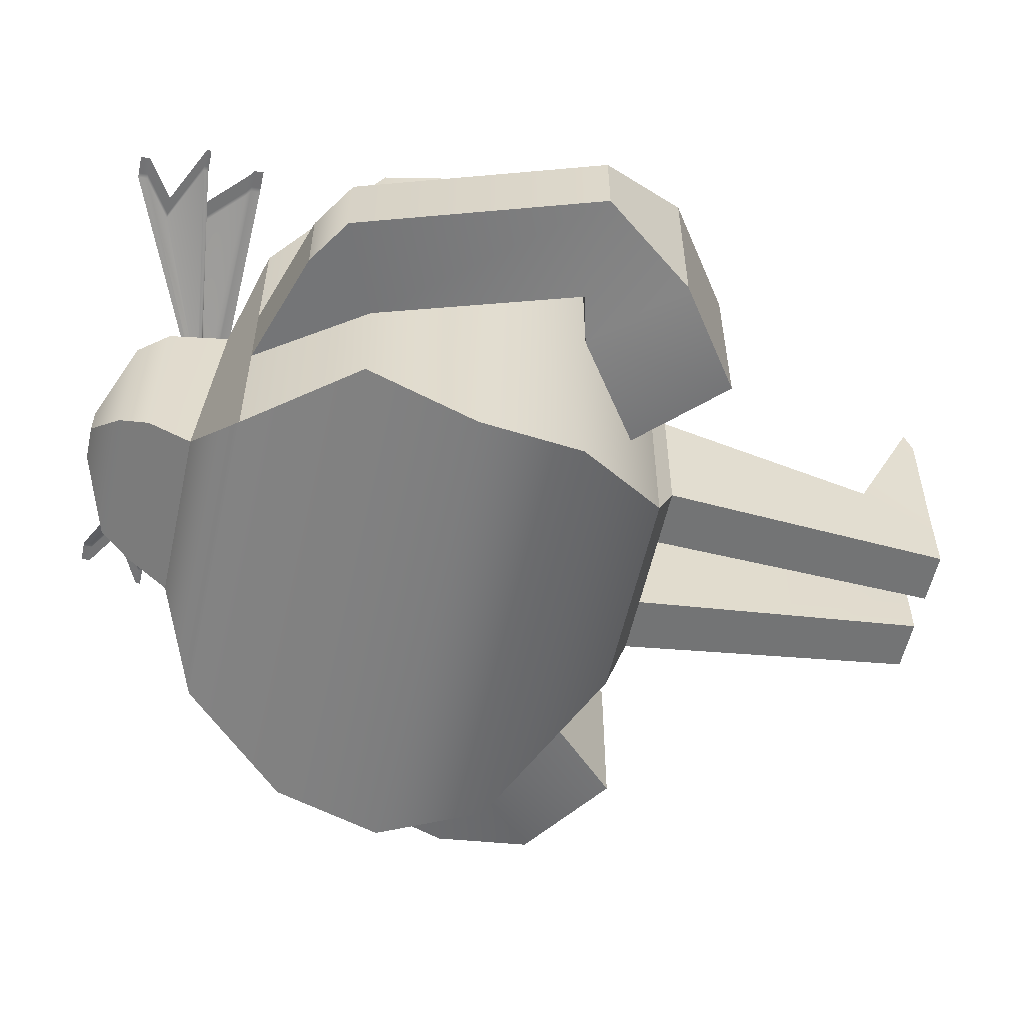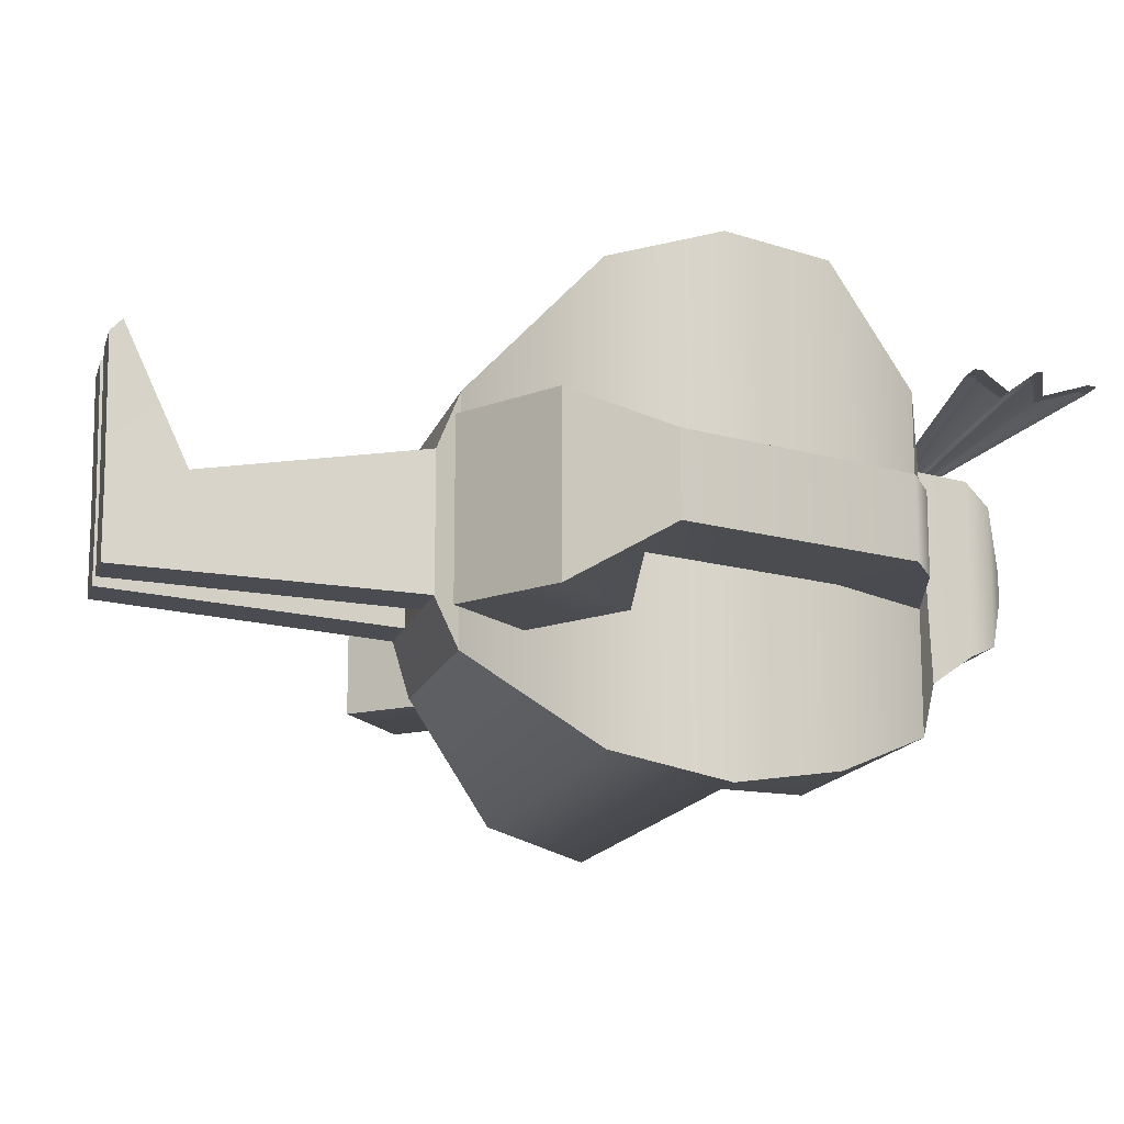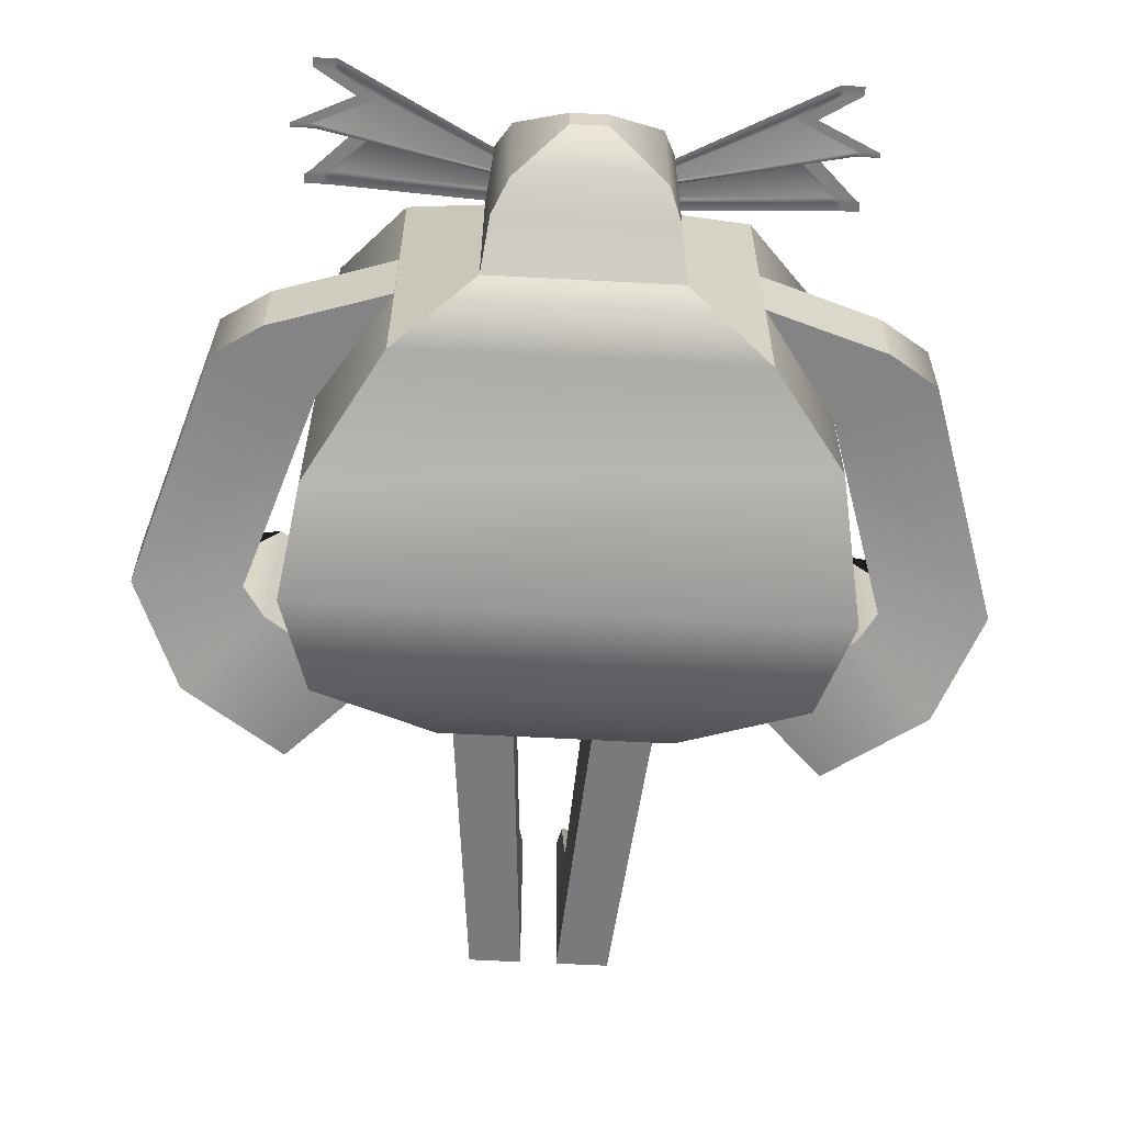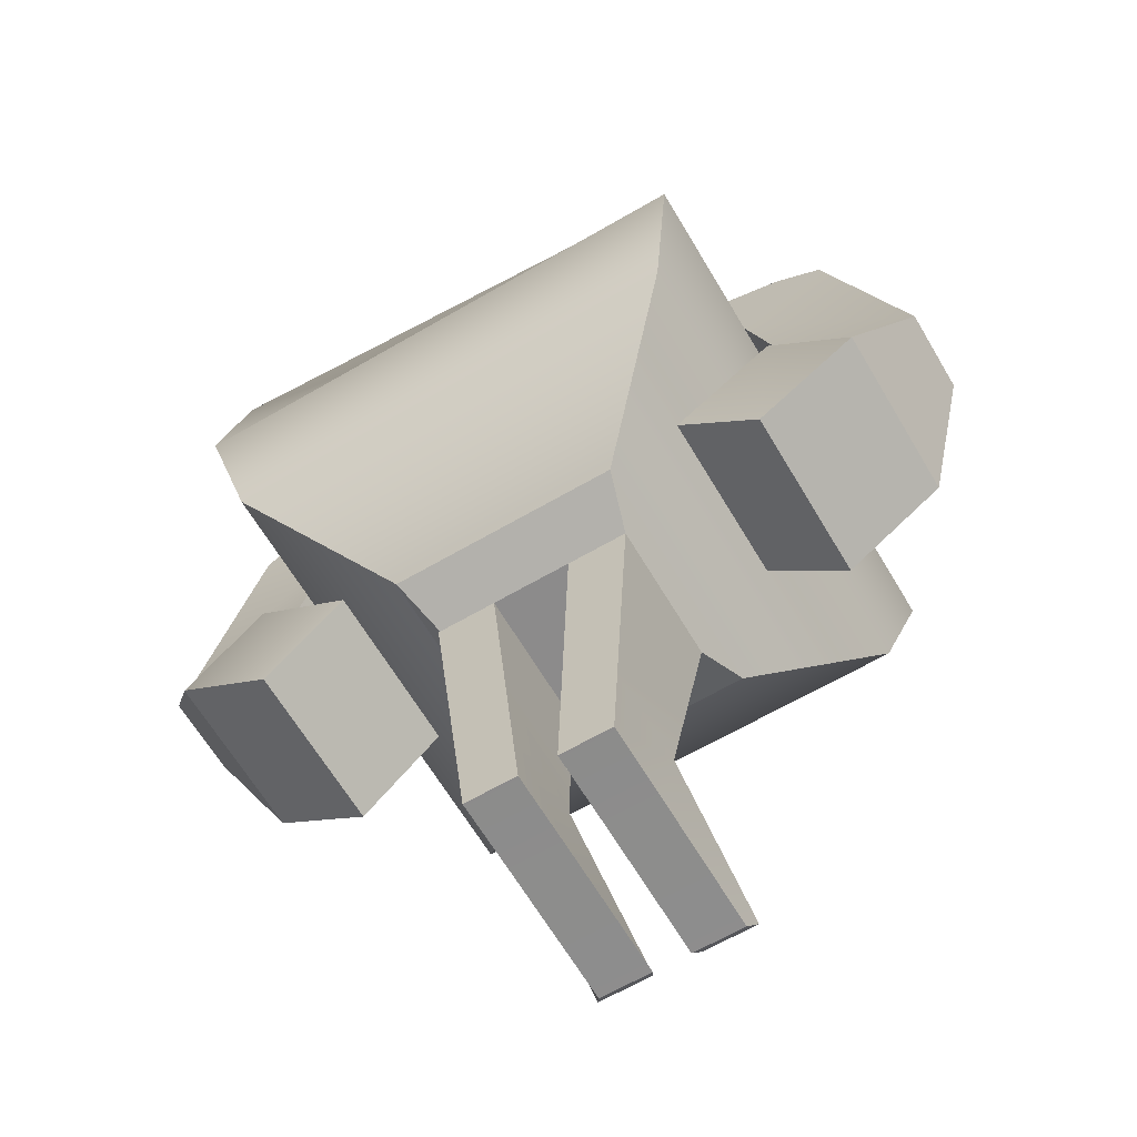
<metadata>
{"format":"obj","ext":"obj","renderer":"f3d","projection":"perspective","resolution":1024,"background":"white","views":[{"elev":-56.5,"azim":-102.5,"up":"+Z"},{"elev":-14.6,"azim":75.3,"up":"+Z"},{"elev":-61.4,"azim":176.9,"up":"+Z"},{"elev":-64.0,"azim":-149.5,"up":"+Y"}]}
</metadata>
<code>
g default
v -0.3396 1.065 0.3922
v 0.4144 1.065 0.3922
v -0.5139 2.489 0.4519
v 0.5913 2.489 0.4519
v -0.5139 2.489 -0.662
v 0.5913 2.489 -0.662
v -0.3396 1.065 -0.4299
v 0.4144 1.065 -0.4299
v -0.8079 1.777 0.8146
v -0.8079 1.777 -0.88
v 0.8787 1.777 -0.88
v 0.8787 1.777 0.8146
v -0.7561 2.133 0.7741
v -0.7561 2.133 -0.604
v 0.8223 2.133 -0.8211
v 0.8223 2.133 0.7741
v -0.7167 1.421 0.7308
v -0.7167 1.421 -0.7846
v 0.7921 1.421 -0.7846
v 0.7921 1.421 0.7308
v -0.2621 2.579 0.2707
v 0.3395 2.579 0.2707
v 0.3395 2.633 -0.4344
v -0.2621 2.633 -0.4344
v -0.02035 2.981 0.01243
v 0.09774 2.981 0.01243
v 0.09774 2.981 -0.08943
v -0.02035 2.981 -0.08943
v 0.3173 2.78 0.2543
v -0.2397 2.78 0.2543
v -0.2397 2.78 -0.3319
v 0.3173 2.78 -0.3319
v 0.265 2.881 0.1859
v -0.1985 2.881 0.1859
v -0.1985 2.881 -0.2842
v 0.265 2.881 -0.2842
v -0.2885 0.9976 -0.2524
v 0.3634 0.9976 -0.2524
v 0.3634 0.9976 0.2147
v -0.2885 0.9976 0.2147
v 0.01565 2.588 0.3547
v 0.05689 2.588 0.3547
v -0.03792 2.647 0.3436
v 0.1074 2.647 0.3436
v 0.01048 2.748 0.257
v 0.05898 2.748 0.257
v -0.03792 2.63 0.2665
v 0.1074 2.63 0.2665
v 0.03473 2.63 0.2665
v 0.03473 2.588 0.3547
v 0.03473 2.677 0.3436
v 0.03473 2.748 0.257
v -0.1967 -0.002394 0.07428
v -0.02146 -0.002394 0.07428
v -0.2885 0.9976 0.2147
v -0.09011 0.9976 0.2147
v -0.2885 0.9976 -0.2524
v -0.09011 0.9976 -0.2524
v -0.1967 -0.002394 -0.1924
v -0.02146 -0.002394 -0.1924
v -0.05578 0.4976 0.1445
v -0.2426 0.4976 0.1445
v -0.2426 0.4976 -0.2224
v -0.05578 0.4976 -0.2224
v -0.03862 0.2476 0.1094
v -0.2197 0.2476 0.1094
v -0.2197 0.2476 -0.2074
v -0.03862 0.2476 -0.2074
v -0.1967 -0.008921 0.5404
v -0.02146 -0.008921 0.5404
v -0.03862 0.031 0.5755
v -0.2197 0.031 0.5755
v 0.2778 -0.002394 0.07428
v 0.1026 -0.002394 0.07428
v 0.3696 0.9976 0.2147
v 0.1712 0.9976 0.2147
v 0.3696 0.9976 -0.2524
v 0.1712 0.9976 -0.2524
v 0.2778 -0.002394 -0.1924
v 0.1026 -0.002394 -0.1924
v 0.1369 0.4976 0.1445
v 0.3237 0.4976 0.1445
v 0.3237 0.4976 -0.2224
v 0.1369 0.4976 -0.2224
v 0.1197 0.2476 0.1094
v 0.3007 0.2476 0.1094
v 0.3007 0.2476 -0.2074
v 0.1197 0.2476 -0.2074
v 0.2778 -0.008921 0.5404
v 0.1026 -0.008921 0.5404
v 0.1197 0.031 0.5755
v 0.3007 0.031 0.5755
v 0.8223 2.133 0.006453
v 1.139 2.261 0.006453
v 0.5913 2.488 0.006453
v 0.9802 2.363 0.006453
v 0.5913 2.488 -0.2575
v 0.9802 2.363 -0.2575
v 0.8223 2.133 -0.2575
v 1.139 2.261 -0.2575
v 1.044 1.466 -0.2575
v 1.396 1.466 -0.2575
v 1.396 1.466 0.006453
v 1.044 1.466 0.006453
v 0.9611 1.448 -0.4094
v 1.225 1.175 -0.4094
v 1.225 1.175 0.1583
v 0.9611 1.448 0.1583
v 0.6331 1.215 -0.4094
v 0.8972 0.9432 -0.4094
v 0.8972 0.9432 0.1583
v 0.6331 1.215 0.1583
v -0.7561 2.134 0.02136
v -1.061 2.262 0.02136
v -0.5139 2.489 0.02136
v -0.9027 2.364 0.02136
v -0.5139 2.489 -0.2426
v -0.9027 2.364 -0.2426
v -0.7561 2.134 -0.2426
v -1.061 2.262 -0.2426
v -0.9661 1.467 -0.2426
v -1.318 1.467 -0.2426
v -1.318 1.467 0.02136
v -0.9661 1.467 0.02136
v -0.8836 1.448 -0.3945
v -1.148 1.176 -0.3945
v -1.148 1.176 0.1732
v -0.8836 1.448 0.1732
v -0.5557 1.216 -0.3945
v -0.8197 0.9442 -0.3945
v -0.8197 0.9442 0.1732
v -0.5557 1.216 0.1732
v -0.8528 2.561 0.4219
v -0.8373 2.561 0.4219
v -0.8218 2.561 0.4219
v -0.8063 2.561 0.4219
v -0.7908 2.561 0.4219
v -0.7754 2.561 0.4219
v -0.05763 2.578 0.2739
v -0.04214 2.578 0.2739
v -0.02665 2.578 0.2739
v -0.01116 2.578 0.2739
v 0.004324 2.578 0.2739
v -0.8528 2.577 0.4205
v -0.8373 2.577 0.4205
v -0.8218 2.577 0.4205
v -0.8063 2.577 0.4205
v -0.7908 2.577 0.4205
v -0.7754 2.577 0.4205
v -0.05763 2.594 0.2724
v -0.04214 2.594 0.2724
v -0.02665 2.594 0.2724
v -0.01116 2.594 0.2724
v 0.004324 2.594 0.2724
v -0.8528 2.592 0.419
v -0.8373 2.592 0.419
v -0.8218 2.592 0.419
v -0.8063 2.592 0.419
v -0.7908 2.592 0.419
v -0.7754 2.592 0.419
v -0.07823 2.609 0.271
v -0.06274 2.609 0.271
v -0.04726 2.609 0.271
v -0.03177 2.609 0.271
v -0.01628 2.609 0.271
v -0.8323 2.608 0.4175
v -0.8168 2.608 0.4175
v -0.8013 2.608 0.4175
v -0.7858 2.608 0.4175
v -0.7703 2.608 0.4175
v -0.7549 2.608 0.4175
v -0.09987 2.619 0.2695
v -0.08438 2.619 0.2695
v -0.0689 2.619 0.2695
v -0.05341 2.619 0.2695
v -0.03792 2.619 0.2695
v -0.6912 2.746 0.416
v -0.6757 2.746 0.416
v -0.6602 2.746 0.416
v -0.6447 2.746 0.416
v -0.6292 2.746 0.416
v -0.6138 2.746 0.416
v -0.09987 2.634 0.268
v -0.08438 2.634 0.268
v -0.0689 2.634 0.268
v -0.05341 2.634 0.268
v -0.03792 2.634 0.268
v -0.8986 2.748 0.4146
v -0.8831 2.748 0.4146
v -0.8676 2.748 0.4146
v -0.8522 2.748 0.4146
v -0.8367 2.748 0.4146
v -0.8212 2.748 0.4146
v -0.09987 2.65 0.2665
v -0.08438 2.65 0.2665
v -0.0689 2.65 0.2665
v -0.05341 2.65 0.2665
v -0.03792 2.65 0.2665
v -0.8986 2.764 0.4131
v -0.8831 2.764 0.4131
v -0.8676 2.764 0.4131
v -0.8522 2.764 0.4131
v -0.8367 2.764 0.4131
v -0.8212 2.764 0.4131
v -0.09987 2.659 0.2651
v -0.08438 2.659 0.2651
v -0.0689 2.659 0.2651
v -0.05341 2.659 0.2651
v -0.03401 2.659 0.2651
v -0.6912 2.862 0.4116
v -0.6757 2.862 0.4116
v -0.6602 2.862 0.4116
v -0.6447 2.862 0.4116
v -0.6292 2.862 0.4116
v -0.6138 2.862 0.4116
v -0.09987 2.665 0.2636
v -0.08438 2.665 0.2636
v -0.0689 2.665 0.2636
v -0.05341 2.665 0.2636
v -0.03096 2.665 0.2636
v -0.8271 2.949 0.4101
v -0.8116 2.949 0.4101
v -0.7961 2.949 0.4101
v -0.7806 2.949 0.4101
v -0.7651 2.949 0.4101
v -0.7496 2.949 0.4101
v -0.08856 2.672 0.2621
v -0.07308 2.672 0.2621
v -0.05759 2.672 0.2621
v -0.0421 2.672 0.2621
v -0.02661 2.672 0.2621
v -0.8271 2.965 0.4087
v -0.8116 2.965 0.4087
v -0.7961 2.965 0.4087
v -0.7806 2.965 0.4087
v -0.7651 2.965 0.4087
v -0.7496 2.965 0.4087
v -0.08987 2.677 0.2606
v -0.07438 2.677 0.2606
v -0.05889 2.677 0.2606
v -0.04341 2.677 0.2606
v -0.02487 2.677 0.2606
v -0.8271 2.98 0.4072
v -0.8116 2.98 0.4072
v -0.7961 2.98 0.4072
v -0.7806 2.98 0.4072
v -0.7651 2.98 0.4072
v -0.7496 2.98 0.4072
v -0.0846 2.68 0.2592
v -0.06911 2.68 0.2592
v -0.05362 2.68 0.2592
v -0.03814 2.68 0.2592
v -0.02265 2.68 0.2592
v 0.9182 2.561 0.4274
v 0.9027 2.561 0.4274
v 0.8872 2.561 0.4274
v 0.8717 2.561 0.4274
v 0.8562 2.561 0.4274
v 0.8407 2.561 0.4274
v 0.1223 2.578 0.2794
v 0.1068 2.578 0.2794
v 0.09134 2.578 0.2794
v 0.07584 2.578 0.2794
v 0.06034 2.578 0.2794
v 0.9182 2.577 0.4259
v 0.9027 2.577 0.4259
v 0.8872 2.577 0.4259
v 0.8717 2.577 0.4259
v 0.8562 2.577 0.4259
v 0.8407 2.577 0.4259
v 0.1223 2.594 0.2779
v 0.1068 2.594 0.2779
v 0.09134 2.594 0.2779
v 0.07584 2.594 0.2779
v 0.06034 2.594 0.2779
v 0.9182 2.592 0.4244
v 0.9027 2.592 0.4244
v 0.8872 2.592 0.4244
v 0.8717 2.592 0.4244
v 0.8562 2.592 0.4244
v 0.8407 2.592 0.4244
v 0.143 2.609 0.2764
v 0.1275 2.609 0.2764
v 0.112 2.609 0.2764
v 0.09647 2.609 0.2764
v 0.08097 2.609 0.2764
v 0.8976 2.608 0.423
v 0.8821 2.608 0.423
v 0.8666 2.608 0.423
v 0.8511 2.608 0.423
v 0.8356 2.608 0.423
v 0.8201 2.608 0.423
v 0.1646 2.619 0.2749
v 0.1491 2.619 0.2749
v 0.1336 2.619 0.2749
v 0.1181 2.619 0.2749
v 0.1026 2.619 0.2749
v 0.7564 2.746 0.4215
v 0.7409 2.746 0.4215
v 0.7254 2.746 0.4215
v 0.7099 2.746 0.4215
v 0.6944 2.746 0.4215
v 0.6789 2.746 0.4215
v 0.1646 2.634 0.2735
v 0.1491 2.634 0.2735
v 0.1336 2.634 0.2735
v 0.1181 2.634 0.2735
v 0.1026 2.634 0.2735
v 0.964 2.748 0.42
v 0.9485 2.748 0.42
v 0.933 2.748 0.42
v 0.9175 2.748 0.42
v 0.902 2.748 0.42
v 0.8865 2.748 0.42
v 0.1646 2.65 0.272
v 0.1491 2.65 0.272
v 0.1336 2.65 0.272
v 0.1181 2.65 0.272
v 0.1026 2.65 0.272
v 0.964 2.764 0.4185
v 0.9485 2.764 0.4185
v 0.933 2.764 0.4185
v 0.9175 2.764 0.4185
v 0.902 2.764 0.4185
v 0.8865 2.764 0.4185
v 0.1646 2.659 0.2705
v 0.1491 2.659 0.2705
v 0.1336 2.659 0.2705
v 0.1181 2.659 0.2705
v 0.09871 2.659 0.2705
v 0.7564 2.862 0.4171
v 0.7409 2.862 0.4171
v 0.7254 2.862 0.4171
v 0.7099 2.862 0.4171
v 0.6944 2.862 0.4171
v 0.6789 2.862 0.4171
v 0.1646 2.665 0.269
v 0.1491 2.665 0.269
v 0.1336 2.665 0.269
v 0.1181 2.665 0.269
v 0.09566 2.665 0.269
v 0.8924 2.949 0.4156
v 0.8769 2.949 0.4156
v 0.8614 2.949 0.4156
v 0.8459 2.949 0.4156
v 0.8304 2.949 0.4156
v 0.8149 2.949 0.4156
v 0.1533 2.672 0.2676
v 0.1378 2.672 0.2676
v 0.1223 2.672 0.2676
v 0.1068 2.672 0.2676
v 0.09131 2.672 0.2676
v 0.8924 2.965 0.4141
v 0.8769 2.965 0.4141
v 0.8614 2.965 0.4141
v 0.8459 2.965 0.4141
v 0.8304 2.965 0.4141
v 0.8149 2.965 0.4141
v 0.1546 2.677 0.2661
v 0.1391 2.677 0.2661
v 0.1236 2.677 0.2661
v 0.1081 2.677 0.2661
v 0.08957 2.677 0.2661
v 0.8924 2.98 0.4126
v 0.8769 2.98 0.4126
v 0.8614 2.98 0.4126
v 0.8459 2.98 0.4126
v 0.8304 2.98 0.4126
v 0.8149 2.98 0.4126
v 0.1493 2.68 0.2646
v 0.1338 2.68 0.2646
v 0.1183 2.68 0.2646
v 0.1028 2.68 0.2646
v 0.08734 2.68 0.2646
g Eggman
f 1 2 20 17
f 25 26 27 28
f 18 19 8 7
f 37 38 39 40
f 2 8 19 20
f 7 1 17 18
f 10 9 13 14
f 14 15 11 10
f 12 11 15 16
f 9 12 16 13
f 14 13 3 5
f 5 6 15 14
f 16 15 6 4
f 13 16 4 3
f 18 17 9 10
f 10 11 19 18
f 20 19 11 12
f 17 20 12 9
f 3 4 22 21
f 4 6 23 22
f 6 5 24 23
f 5 3 21 24
f 21 22 29 30
f 22 23 32 29
f 23 24 31 32
f 24 21 30 31
f 30 29 33 34
f 31 30 34 35
f 32 31 35 36
f 29 32 36 33
f 34 33 26 25
f 35 34 25 28
f 36 35 28 27
f 33 36 27 26
f 7 8 38 37
f 8 2 39 38
f 2 1 40 39
f 1 7 37 40
f 41 50 51 43
f 43 51 52 45
f 45 52 49 47
f 47 49 50 41
f 42 48 46 44
f 47 41 43 45
f 49 48 42 50
f 51 50 42 44
f 52 51 44 46
f 49 52 46 48
f 69 70 71 72
f 55 56 58 57
f 67 68 60 59
f 59 60 54 53
f 54 60 68 65
f 59 53 66 67
f 62 61 56 55
f 63 62 55 57
f 57 58 64 63
f 61 64 58 56
f 66 65 61 62
f 67 66 62 63
f 63 64 68 67
f 65 68 64 61
f 53 54 70 69
f 54 65 71 70
f 65 66 72 71
f 66 53 69 72
f 89 92 91 90
f 75 77 78 76
f 87 79 80 88
f 79 73 74 80
f 74 85 88 80
f 79 87 86 73
f 82 75 76 81
f 83 77 75 82
f 77 83 84 78
f 81 76 78 84
f 86 82 81 85
f 87 83 82 86
f 83 87 88 84
f 85 81 84 88
f 73 89 90 74
f 74 90 91 85
f 85 91 92 86
f 86 92 89 73
f 93 94 96 95
f 95 96 98 97
f 97 98 100 99
f 109 110 111 112
f 94 100 98 96
f 99 93 95 97
f 99 100 102 101
f 100 94 103 102
f 94 93 104 103
f 93 99 101 104
f 101 102 106 105
f 102 103 107 106
f 103 104 108 107
f 104 101 105 108
f 105 106 110 109
f 106 107 111 110
f 107 108 112 111
f 108 105 109 112
f 113 115 116 114
f 115 117 118 116
f 117 119 120 118
f 129 132 131 130
f 114 116 118 120
f 119 117 115 113
f 119 121 122 120
f 120 122 123 114
f 114 123 124 113
f 113 124 121 119
f 121 125 126 122
f 122 126 127 123
f 123 127 128 124
f 124 128 125 121
f 125 129 130 126
f 126 130 131 127
f 127 131 132 128
f 128 132 129 125
f 133 134 145 144
f 134 135 146 145
f 135 136 147 146
f 136 137 148 147
f 137 138 149 148
f 138 139 150 149
f 139 140 151 150
f 140 141 152 151
f 141 142 153 152
f 142 143 154 153
f 144 145 156 155
f 145 146 157 156
f 146 147 158 157
f 147 148 159 158
f 148 149 160 159
f 149 150 161 160
f 150 151 162 161
f 151 152 163 162
f 152 153 164 163
f 153 154 165 164
f 155 156 167 166
f 156 157 168 167
f 157 158 169 168
f 158 159 170 169
f 159 160 171 170
f 160 161 172 171
f 161 162 173 172
f 162 163 174 173
f 163 164 175 174
f 164 165 176 175
f 166 167 178 177
f 167 168 179 178
f 168 169 180 179
f 169 170 181 180
f 170 171 182 181
f 171 172 183 182
f 172 173 184 183
f 173 174 185 184
f 174 175 186 185
f 175 176 187 186
f 177 178 189 188
f 178 179 190 189
f 179 180 191 190
f 180 181 192 191
f 181 182 193 192
f 182 183 194 193
f 183 184 195 194
f 184 185 196 195
f 185 186 197 196
f 186 187 198 197
f 188 189 200 199
f 189 190 201 200
f 190 191 202 201
f 191 192 203 202
f 192 193 204 203
f 193 194 205 204
f 194 195 206 205
f 195 196 207 206
f 196 197 208 207
f 197 198 209 208
f 199 200 211 210
f 200 201 212 211
f 201 202 213 212
f 202 203 214 213
f 203 204 215 214
f 204 205 216 215
f 205 206 217 216
f 206 207 218 217
f 207 208 219 218
f 208 209 220 219
f 210 211 222 221
f 211 212 223 222
f 212 213 224 223
f 213 214 225 224
f 214 215 226 225
f 215 216 227 226
f 216 217 228 227
f 217 218 229 228
f 218 219 230 229
f 219 220 231 230
f 221 222 233 232
f 222 223 234 233
f 223 224 235 234
f 224 225 236 235
f 225 226 237 236
f 226 227 238 237
f 227 228 239 238
f 228 229 240 239
f 229 230 241 240
f 230 231 242 241
f 232 233 244 243
f 233 234 245 244
f 234 235 246 245
f 235 236 247 246
f 236 237 248 247
f 237 238 249 248
f 238 239 250 249
f 239 240 251 250
f 240 241 252 251
f 241 242 253 252
f 254 265 266 255
f 255 266 267 256
f 256 267 268 257
f 257 268 269 258
f 258 269 270 259
f 259 270 271 260
f 260 271 272 261
f 261 272 273 262
f 262 273 274 263
f 263 274 275 264
f 265 276 277 266
f 266 277 278 267
f 267 278 279 268
f 268 279 280 269
f 269 280 281 270
f 270 281 282 271
f 271 282 283 272
f 272 283 284 273
f 273 284 285 274
f 274 285 286 275
f 276 287 288 277
f 277 288 289 278
f 278 289 290 279
f 279 290 291 280
f 280 291 292 281
f 281 292 293 282
f 282 293 294 283
f 283 294 295 284
f 284 295 296 285
f 285 296 297 286
f 287 298 299 288
f 288 299 300 289
f 289 300 301 290
f 290 301 302 291
f 291 302 303 292
f 292 303 304 293
f 293 304 305 294
f 294 305 306 295
f 295 306 307 296
f 296 307 308 297
f 298 309 310 299
f 299 310 311 300
f 300 311 312 301
f 301 312 313 302
f 302 313 314 303
f 303 314 315 304
f 304 315 316 305
f 305 316 317 306
f 306 317 318 307
f 307 318 319 308
f 309 320 321 310
f 310 321 322 311
f 311 322 323 312
f 312 323 324 313
f 313 324 325 314
f 314 325 326 315
f 315 326 327 316
f 316 327 328 317
f 317 328 329 318
f 318 329 330 319
f 320 331 332 321
f 321 332 333 322
f 322 333 334 323
f 323 334 335 324
f 324 335 336 325
f 325 336 337 326
f 326 337 338 327
f 327 338 339 328
f 328 339 340 329
f 329 340 341 330
f 331 342 343 332
f 332 343 344 333
f 333 344 345 334
f 334 345 346 335
f 335 346 347 336
f 336 347 348 337
f 337 348 349 338
f 338 349 350 339
f 339 350 351 340
f 340 351 352 341
f 342 353 354 343
f 343 354 355 344
f 344 355 356 345
f 345 356 357 346
f 346 357 358 347
f 347 358 359 348
f 348 359 360 349
f 349 360 361 350
f 350 361 362 351
f 351 362 363 352
f 353 364 365 354
f 354 365 366 355
f 355 366 367 356
f 356 367 368 357
f 357 368 369 358
f 358 369 370 359
f 359 370 371 360
f 360 371 372 361
f 361 372 373 362
f 362 373 374 363

</code>
